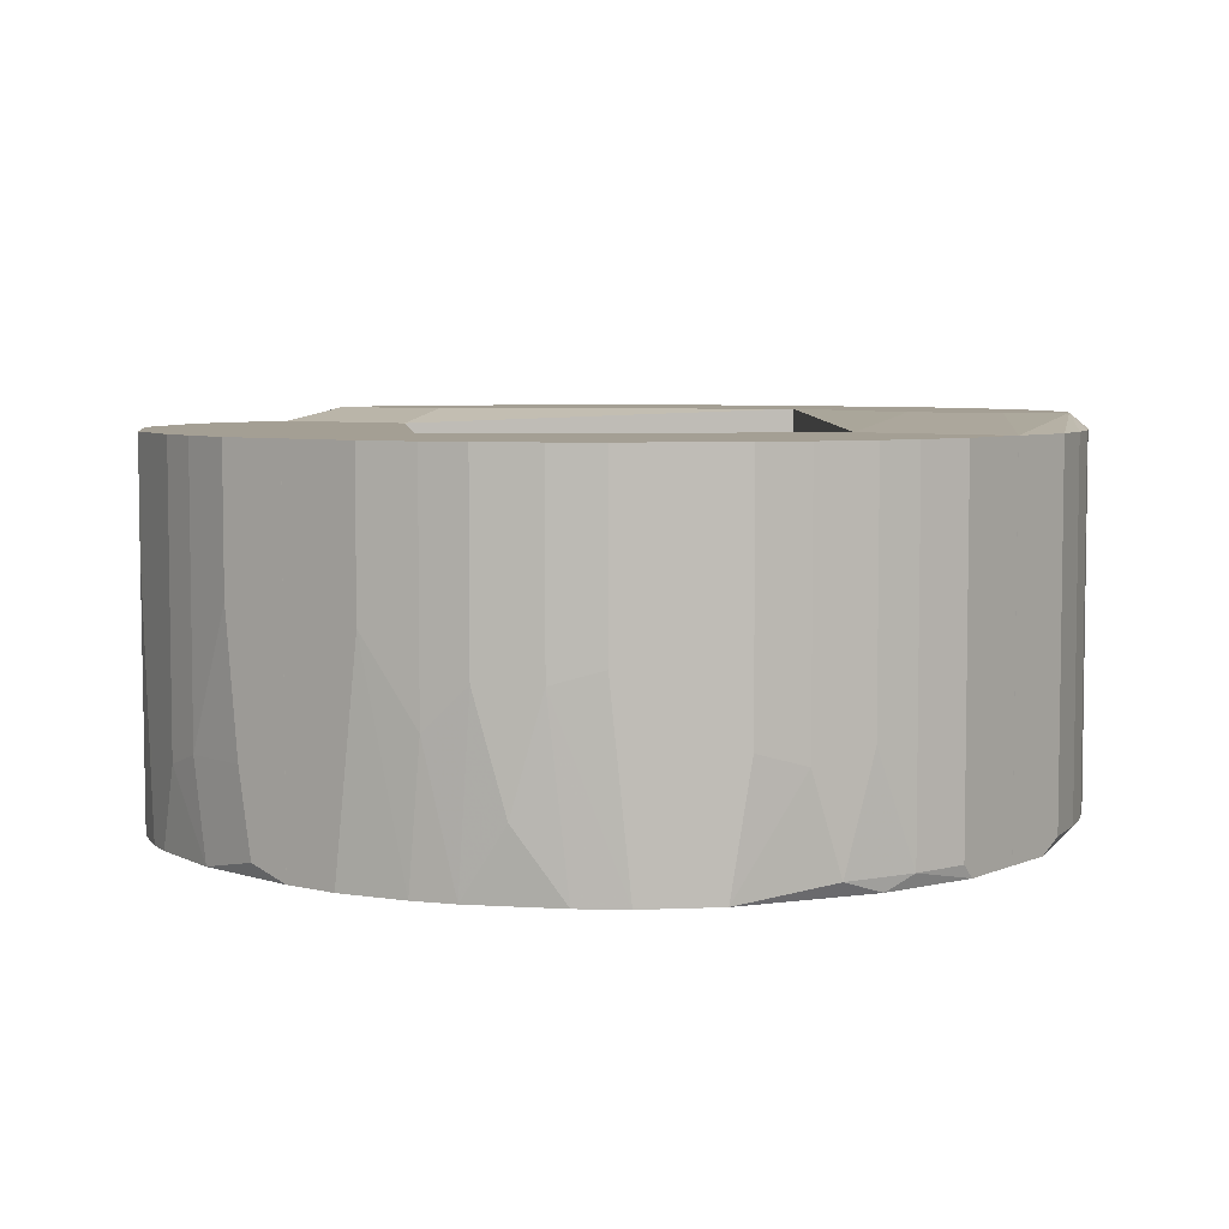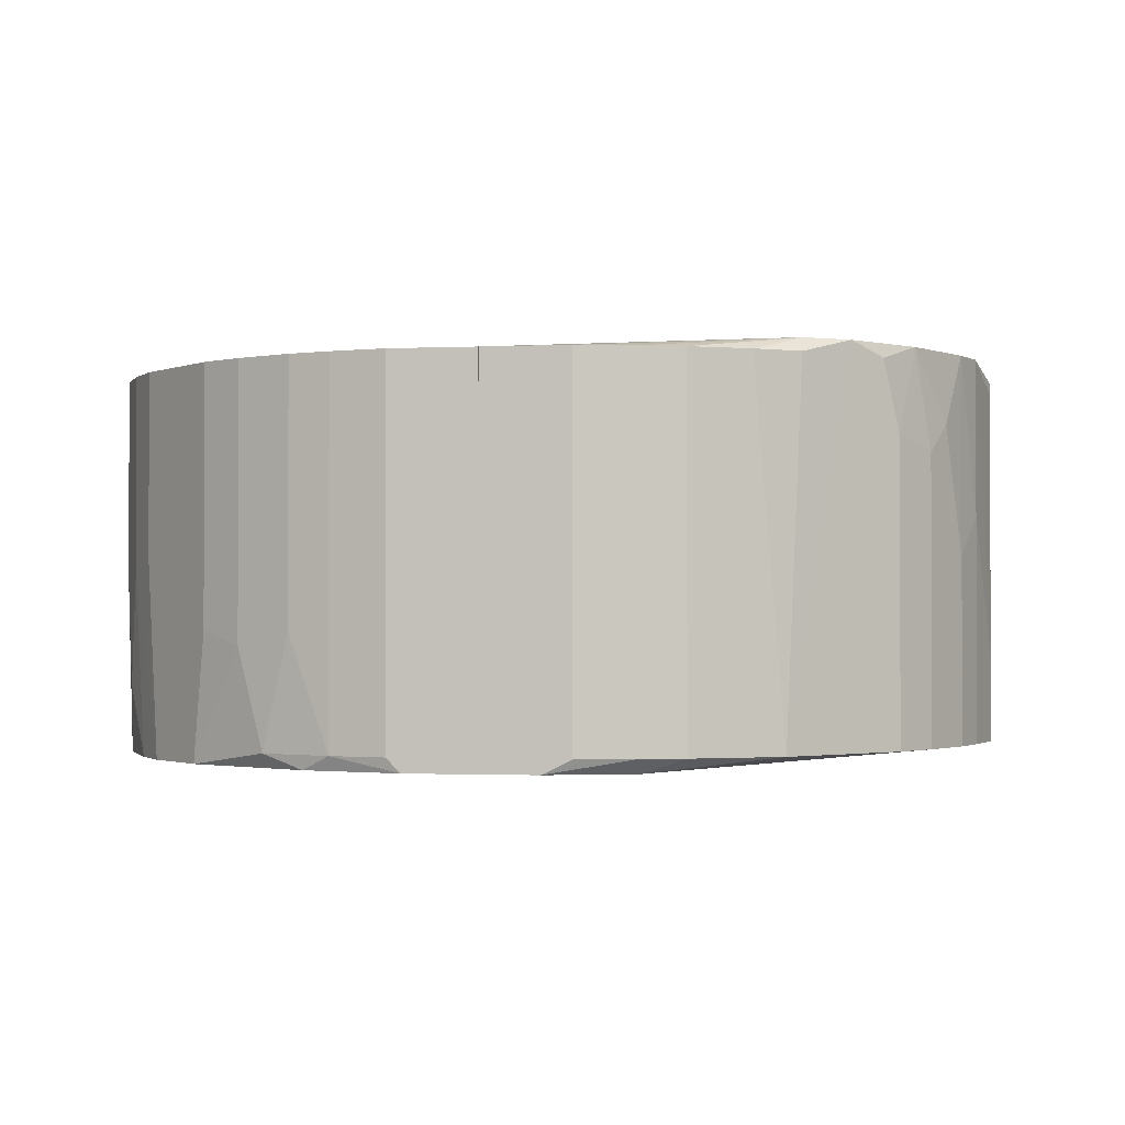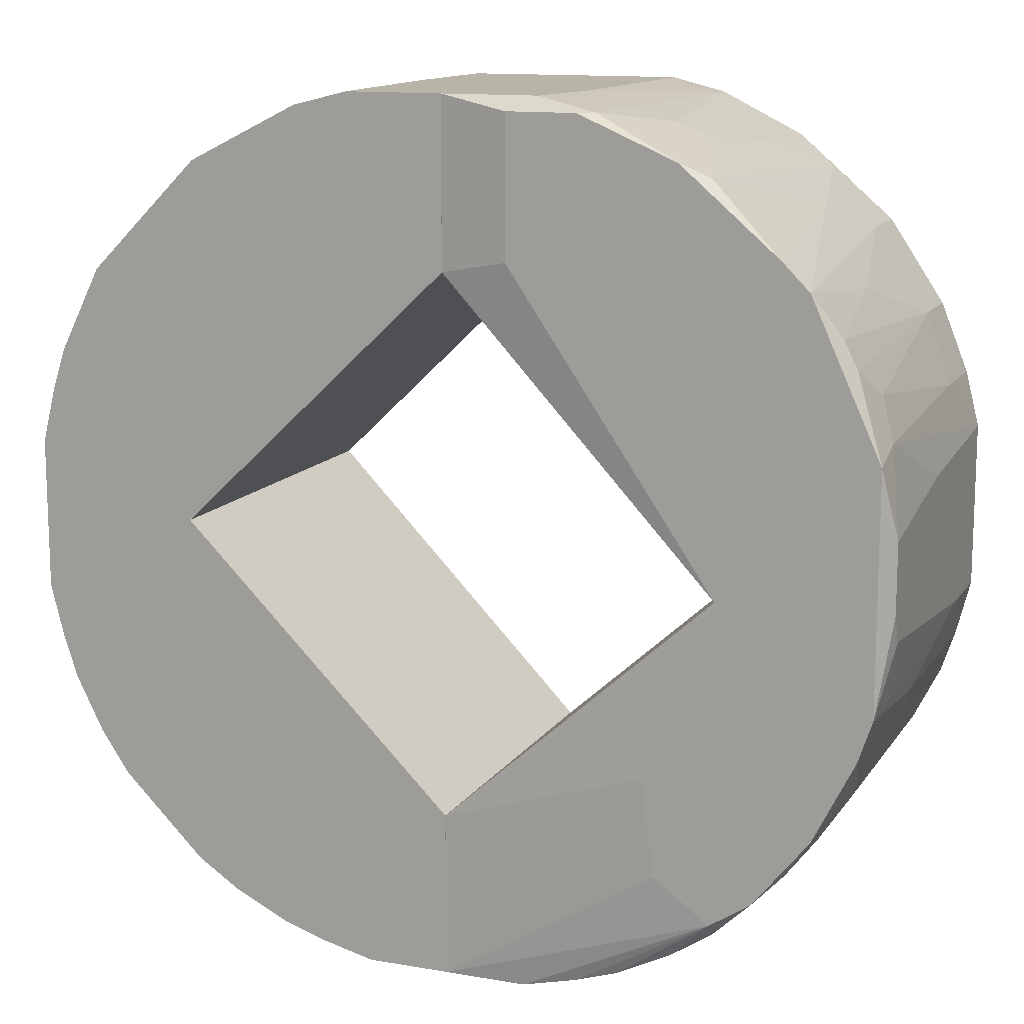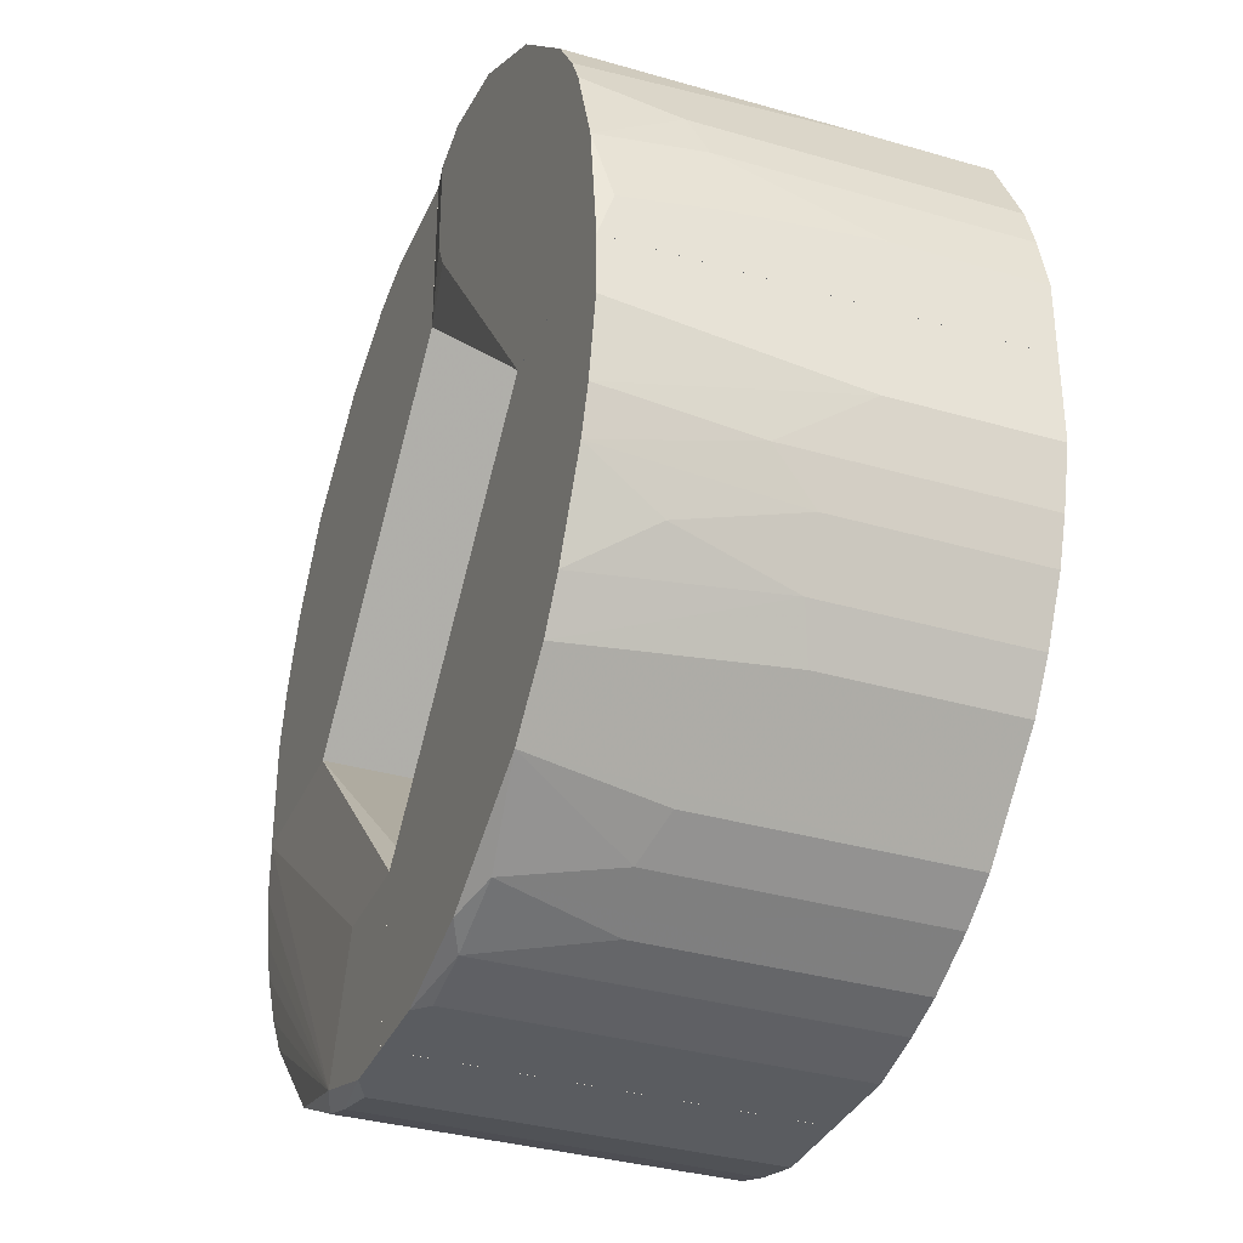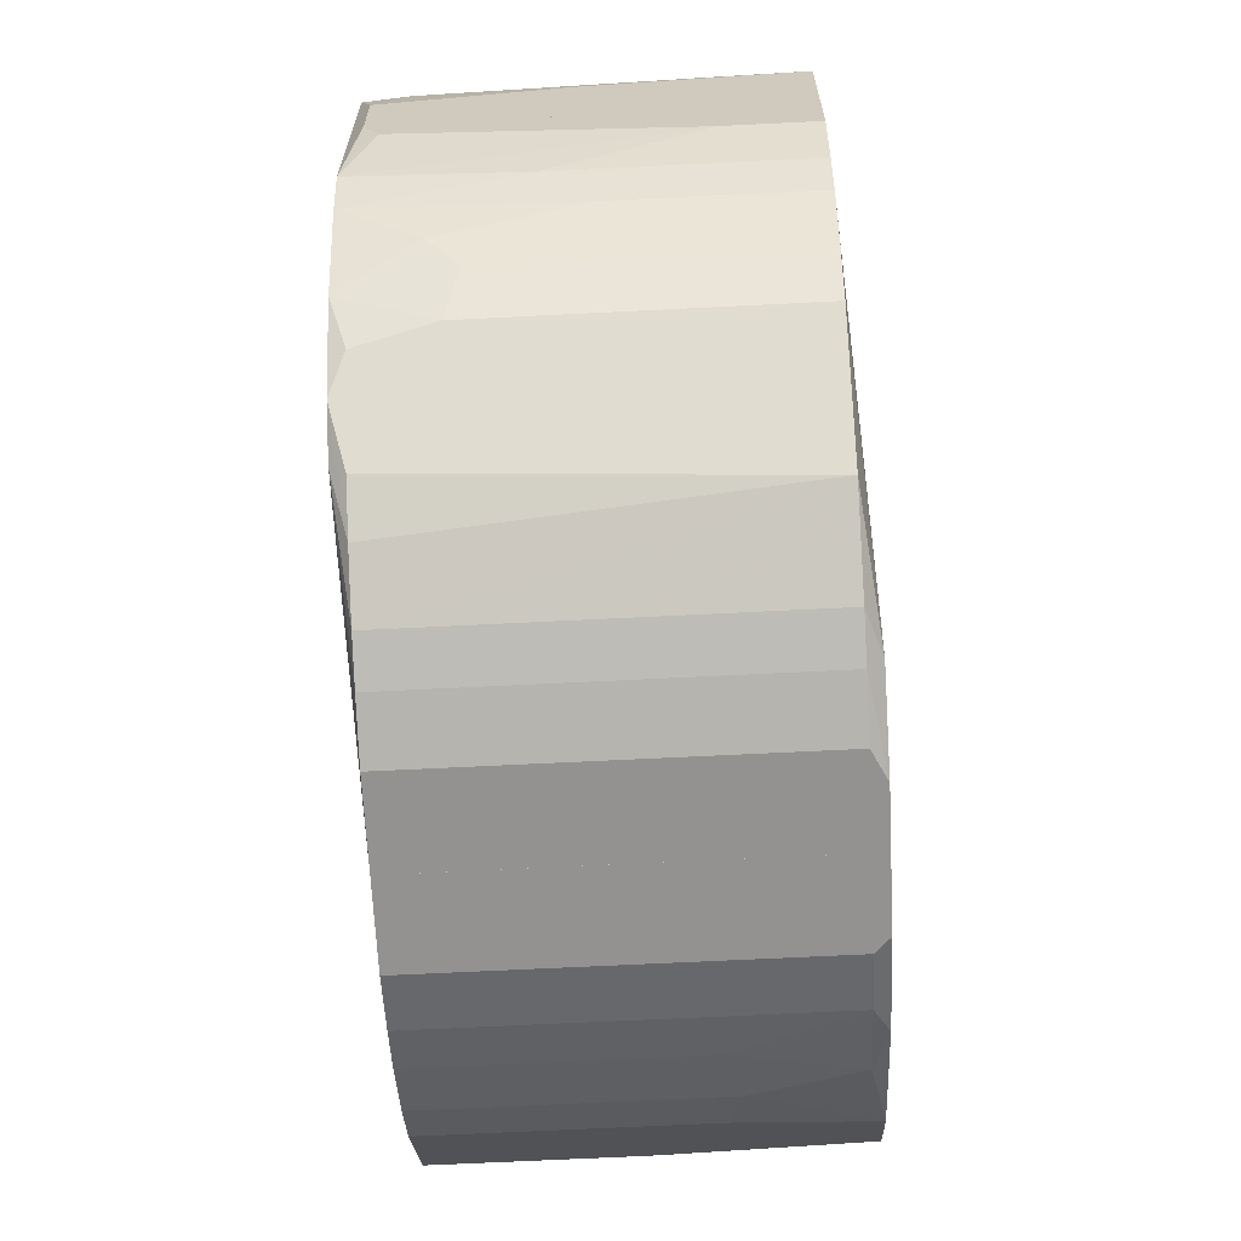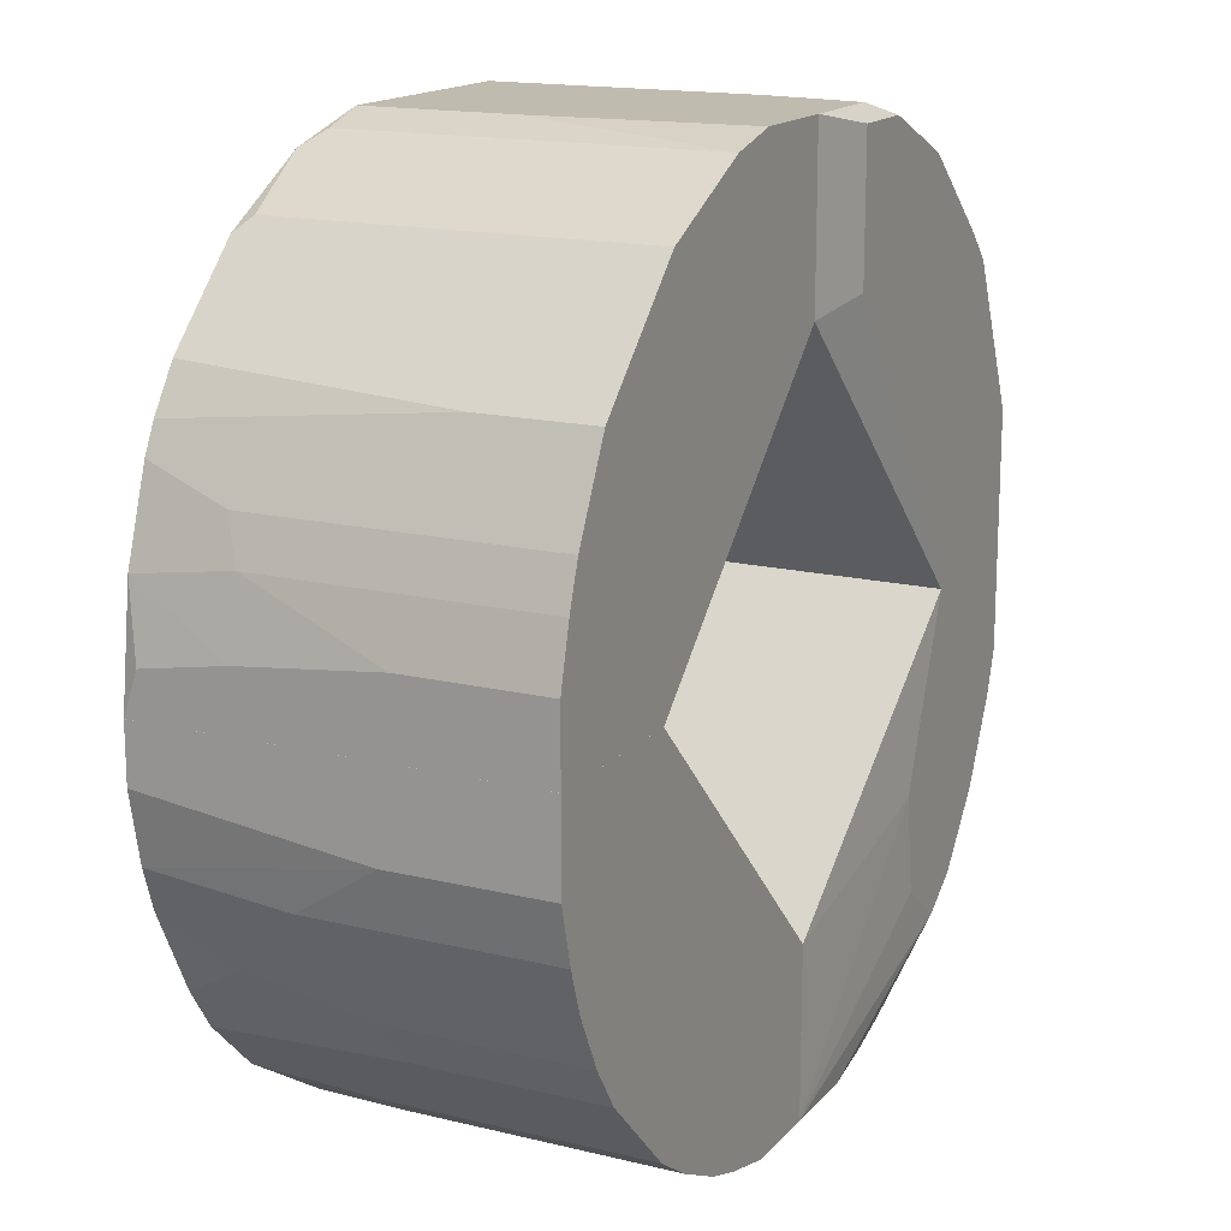
<metadata>
{"format":"obj","ext":"obj","renderer":"f3d","projection":"perspective","resolution":1024,"background":"white","views":[{"elev":5.6,"azim":-52.5,"up":"+Z"},{"elev":-1.2,"azim":9.7,"up":"+Z"},{"elev":13.0,"azim":21.5,"up":"+Y"},{"elev":-34.3,"azim":-111.5,"up":"+Y"},{"elev":-66.4,"azim":92.9,"up":"+Y"},{"elev":16.0,"azim":-63.3,"up":"+Y"}]}
</metadata>
<code>
o convex_0
v -0.03936 -0.0463 -0.02235
v -0.03749 0.00057 0.02827
v 9e-06 -0.03693 0.02827
v -0.03749 0.00057 -0.02235
v -0.05624 -0.02381 0.02827
v 9e-06 -0.05943 -0.02235
v -0.01874 -0.05755 0.02827
v -0.05999 0.00057 -0.02235
v 9e-06 -0.03693 -0.02047
v -0.05999 0.00057 0.02827
v 9e-06 -0.05943 0.02827
v -0.05624 -0.02193 -0.02235
v -0.03749 -0.04818 0.02827
v -0.01874 -0.05755 -0.02047
v -0.04874 -0.03693 0.003893
v -0.05999 -0.01068 0.00764
v -0.02812 -0.0538 -0.02047
v -0.01124 -0.05943 0.02827
v -0.05061 -0.03318 -0.02235
v -0.04874 -0.03693 0.02827
v 9e-06 -0.0388 -0.02235
v -0.009371 -0.05943 -0.02235
v -0.02437 -0.05568 0.02827
v -0.05999 -0.01068 0.02827
v -0.05999 -0.006936 -0.02235
v -0.05436 -0.02756 -0.01298
v -0.05811 -0.01818 -0.003596
v -0.03186 -0.05193 -0.007353
v -0.05249 -0.0313 0.02827
v -0.04686 -0.0388 -0.02235
v -0.03186 -0.05193 0.02827
v -0.01124 -0.05943 -0.02047
v -0.05811 -0.01631 -0.02235
v -0.05249 -0.0313 0.002029
v -0.02249 -0.05568 -0.02235
v -0.02437 -0.05568 -0.005474
v -0.03749 -0.04818 -0.005474
v -0.05811 -0.01818 0.02827
v -0.05624 -0.02381 0.002029
f 27 12 39
f 2 3 4
f 3 2 5
f 1 4 6
f 3 5 7
f 2 4 8
f 4 1 8
f 4 3 9
f 3 6 9
f 5 2 10
f 2 8 10
f 6 3 11
f 3 7 11
f 8 1 12
f 7 5 13
f 1 13 15
f 10 8 16
f 6 11 18
f 11 7 18
f 7 14 18
f 12 1 19
f 13 5 20
f 15 13 20
f 6 4 21
f 4 9 21
f 9 6 21
f 1 6 22
f 6 18 22
f 7 13 23
f 14 7 23
f 5 10 24
f 10 16 24
f 8 12 25
f 16 8 25
f 12 19 26
f 24 16 27
f 1 17 28
f 17 23 28
f 20 5 29
f 15 20 29
f 5 26 29
f 1 15 30
f 19 1 30
f 23 13 31
f 13 28 31
f 28 23 31
f 18 14 32
f 14 22 32
f 22 18 32
f 25 12 33
f 16 25 33
f 27 16 33
f 12 27 33
f 26 19 34
f 15 29 34
f 29 26 34
f 30 15 34
f 19 30 34
f 17 1 35
f 14 17 35
f 1 22 35
f 22 14 35
f 17 14 36
f 14 23 36
f 23 17 36
f 13 1 37
f 1 28 37
f 28 13 37
f 5 24 38
f 27 5 38
f 24 27 38
f 26 5 39
f 12 26 39
f 5 27 39
o convex_1
v -0.05061 0.03432 0.01328
v 9e-06 0.05871 0.02827
v 9e-06 0.0362 0.02827
v 9e-06 0.05871 -0.02047
v -0.03749 0.000575 -0.02235
v -0.05999 0.000575 0.02827
v -0.05436 0.02684 -0.02235
v -0.03561 0.04933 0.02827
v 9e-06 0.0362 -0.02047
v -0.03749 0.000575 0.02827
v -0.02437 0.05495 -0.02235
v -0.05999 0.000575 -0.02235
v -0.05811 0.01745 0.02827
v -0.03749 0.04745 -0.02235
v -0.01312 0.05871 0.02827
v -0.007497 0.04183 -0.02235
v -0.015 0.05871 -0.02047
v -0.05999 0.008081 -0.009221
v -0.05061 0.03432 0.02827
v -0.02062 0.05683 0.02827
v -0.04874 0.0362 -0.02235
v -0.05811 0.01558 -0.02235
v -0.05999 0.009954 0.02827
v -0.05624 0.02309 0.02827
v -0.05811 0.01745 -0.009221
v -0.03561 0.04933 -0.02047
v -0.007497 0.05495 -0.02235
v -0.02062 0.05683 -0.02047
v -0.05624 0.02309 -0.0111
v -0.05249 0.03058 -0.02235
v -0.01312 0.05683 -0.02235
v -0.05999 0.006203 -0.02047
v -0.015 0.05871 0.000151
v -0.009371 0.03808 -0.02235
v -0.05999 0.009954 0.009518
f 62 64 74
f 41 42 43
f 42 41 45
f 45 41 47
f 43 42 48
f 42 44 48
f 44 42 49
f 42 45 49
f 45 44 49
f 44 46 50
f 44 45 51
f 46 44 51
f 45 47 52
f 50 46 53
f 41 43 54
f 47 41 54
f 43 48 55
f 44 50 55
f 54 43 56
f 51 45 57
f 52 47 58
f 50 47 59
f 47 54 59
f 53 46 60
f 47 53 60
f 40 58 60
f 58 47 60
f 46 51 61
f 45 52 62
f 57 45 62
f 58 46 63
f 52 58 63
f 61 57 64
f 62 52 64
f 52 63 64
f 47 50 65
f 53 47 65
f 50 53 65
f 43 55 66
f 55 50 66
f 56 50 67
f 50 59 67
f 59 56 67
f 46 61 68
f 63 46 68
f 61 64 68
f 64 63 68
f 58 40 69
f 46 58 69
f 40 60 69
f 60 46 69
f 56 43 70
f 50 56 70
f 43 66 70
f 66 50 70
f 51 57 71
f 61 51 71
f 57 61 71
f 54 56 72
f 59 54 72
f 56 59 72
f 48 44 73
f 55 48 73
f 44 55 73
f 57 62 74
f 64 57 74
o convex_2
v 0.03751 -0.04631 0.03015
v 0.06003 -0.003175 0.02827
v 0.06003 -0.003175 -0.02048
v 1.5e-05 -0.03693 -0.02048
v 0.03564 -0.05006 -0.02048
v 1.5e-05 -0.05944 0.02827
v 0.03751 -0.003175 0.03015
v 1.5e-05 -0.05944 -0.02235
v 1.5e-05 -0.03693 0.02827
v 0.03751 -0.003175 -0.02048
v 0.05252 -0.0313 -0.02048
v 0.05627 -0.02194 0.03015
v 0.01878 -0.05756 0.02827
v 0.0469 -0.0388 0.02827
v 0.01128 -0.05944 -0.02048
v 0.06003 -0.01068 -0.02048
v 0.03189 -0.05193 0.02827
v 1.5e-05 -0.0388 -0.02235
v 0.01878 -0.05568 -0.02235
v 0.0244 -0.05568 -0.02048
v 0.04876 -0.03693 -0.02048
v 0.02815 -0.02756 0.03015
v 0.05814 -0.01819 0.009521
v 0.05252 -0.0313 0.01702
v 0.01128 -0.05944 0.02827
v 0.05627 -0.0238 -0.02048
v 0.03751 -0.04818 0.02827
v 0.05814 -0.003175 0.03015
v 0.06003 -0.006931 0.0264
v 0.01314 -0.0388 -0.02235
v 0.0244 -0.05568 0.02827
v 0.05064 -0.03318 0.03015
v 0.0544 -0.02756 0.02077
v 0.05814 -0.0163 0.03015
v 0.01878 -0.05756 -0.02048
v 0.03002 -0.04067 0.03015
v 0.04876 -0.03693 0.01889
v 0.05814 -0.01819 -0.02048
v 0.05627 -0.0238 0.003899
v 0.06003 -0.01068 -0.009221
v 0.04314 -0.04256 0.03015
v 0.007528 -0.05944 -0.02235
f 94 109 116
f 76 77 81
f 80 78 82
f 78 80 83
f 81 78 83
f 81 77 84
f 78 81 84
f 81 75 86
f 80 82 89
f 77 76 90
f 82 78 92
f 84 77 92
f 78 84 92
f 77 90 93
f 82 92 93
f 93 79 94
f 79 93 95
f 93 85 95
f 75 81 96
f 83 80 96
f 81 83 96
f 95 85 98
f 75 80 99
f 87 75 99
f 80 89 99
f 89 87 99
f 85 93 100
f 91 79 101
f 76 81 102
f 81 86 102
f 90 76 103
f 92 77 104
f 77 93 104
f 93 92 104
f 75 87 105
f 91 75 105
f 79 91 105
f 87 94 105
f 94 79 105
f 86 75 106
f 106 98 107
f 98 85 107
f 85 100 107
f 86 106 107
f 86 97 108
f 76 102 108
f 102 86 108
f 103 76 108
f 87 89 109
f 94 87 109
f 80 75 110
f 75 96 110
f 96 80 110
f 88 95 111
f 95 98 111
f 106 88 111
f 98 106 111
f 93 90 112
f 90 97 112
f 100 93 112
f 97 100 112
f 97 86 113
f 100 97 113
f 86 107 113
f 107 100 113
f 97 90 114
f 90 103 114
f 108 97 114
f 103 108 114
f 75 91 115
f 79 95 115
f 95 88 115
f 101 79 115
f 91 101 115
f 106 75 115
f 88 106 115
f 89 82 116
f 82 93 116
f 93 94 116
f 109 89 116
o convex_3
v 0.04502 0.03996 0.03015
v 1.5e-05 0.03621 -0.02048
v 0.03751 -0.003175 -0.02048
v 0.0469 0.03996 -0.02048
v 0.05814 -0.003175 0.03015
v 1.5e-05 0.03621 0.02827
v 1.5e-05 0.05871 -0.02048
v 0.01314 0.05871 0.02827
v 0.06003 0.01183 -0.02048
v 0.03751 -0.003175 0.03015
v 0.02253 0.05683 -0.02048
v 0.06003 -0.003175 -0.02048
v 0.0544 0.02684 0.02827
v 1.5e-05 0.05871 0.02827
v 0.03189 0.05121 0.03015
v 0.06003 0.006202 0.02827
v 0.03939 0.04745 -0.01673
v 0.009401 0.03807 0.03015
v 0.0544 0.0287 -0.02048
v 0.05814 0.01746 0.02452
v 0.01502 0.05871 -0.02048
v 0.04876 0.03621 0.03015
v 0.02628 0.05495 0.01327
v 0.009401 0.05683 0.03015
v 0.03564 0.04933 0.02827
v 0.06003 -0.003175 0.02827
v 0.03376 0.05121 -0.02048
v 0.04314 0.04371 0.002026
v 0.05814 0.01933 -0.009225
v 0.05814 0.01558 0.03015
v 0.02064 0.05683 0.02827
v 0.05064 0.03432 0.009515
v 0.01502 0.05871 0.01515
v 0.05627 0.02309 0.02265
v 0.03376 0.05121 -0.007346
v 0.05252 0.03058 0.02827
v 0.01878 0.05683 0.03015
v 0.0544 0.0287 -0.0111
v 0.05814 0.01933 -0.02048
v 0.06003 0.009958 0.005768
v 0.0469 0.03996 -0.0111
v 0.03002 0.05308 0.01139
f 151 143 158
f 119 118 120
f 118 119 122
f 120 118 123
f 118 122 123
f 119 120 125
f 121 117 126
f 119 121 126
f 122 119 126
f 120 123 127
f 121 119 128
f 119 125 128
f 123 122 130
f 124 123 130
f 126 117 131
f 128 125 132
f 122 126 134
f 130 122 134
f 126 131 134
f 125 120 135
f 123 124 137
f 127 123 137
f 117 121 138
f 124 130 140
f 130 134 140
f 134 131 140
f 131 117 141
f 139 131 141
f 121 128 142
f 132 121 142
f 128 132 142
f 120 127 143
f 133 120 143
f 117 138 144
f 141 117 144
f 133 141 144
f 136 125 145
f 121 132 146
f 136 129 146
f 132 136 146
f 138 121 146
f 129 138 146
f 139 127 147
f 131 139 147
f 137 124 149
f 127 137 149
f 124 147 149
f 147 127 149
f 129 136 150
f 136 145 150
f 141 133 151
f 133 143 151
f 138 129 152
f 148 138 152
f 124 140 153
f 140 131 153
f 147 124 153
f 131 147 153
f 135 120 154
f 145 135 154
f 129 150 154
f 150 145 154
f 152 129 154
f 148 152 154
f 125 135 155
f 145 125 155
f 135 145 155
f 132 125 156
f 125 136 156
f 136 132 156
f 120 133 157
f 133 144 157
f 144 138 157
f 138 148 157
f 154 120 157
f 148 154 157
f 127 139 158
f 139 141 158
f 143 127 158
f 141 151 158

</code>
